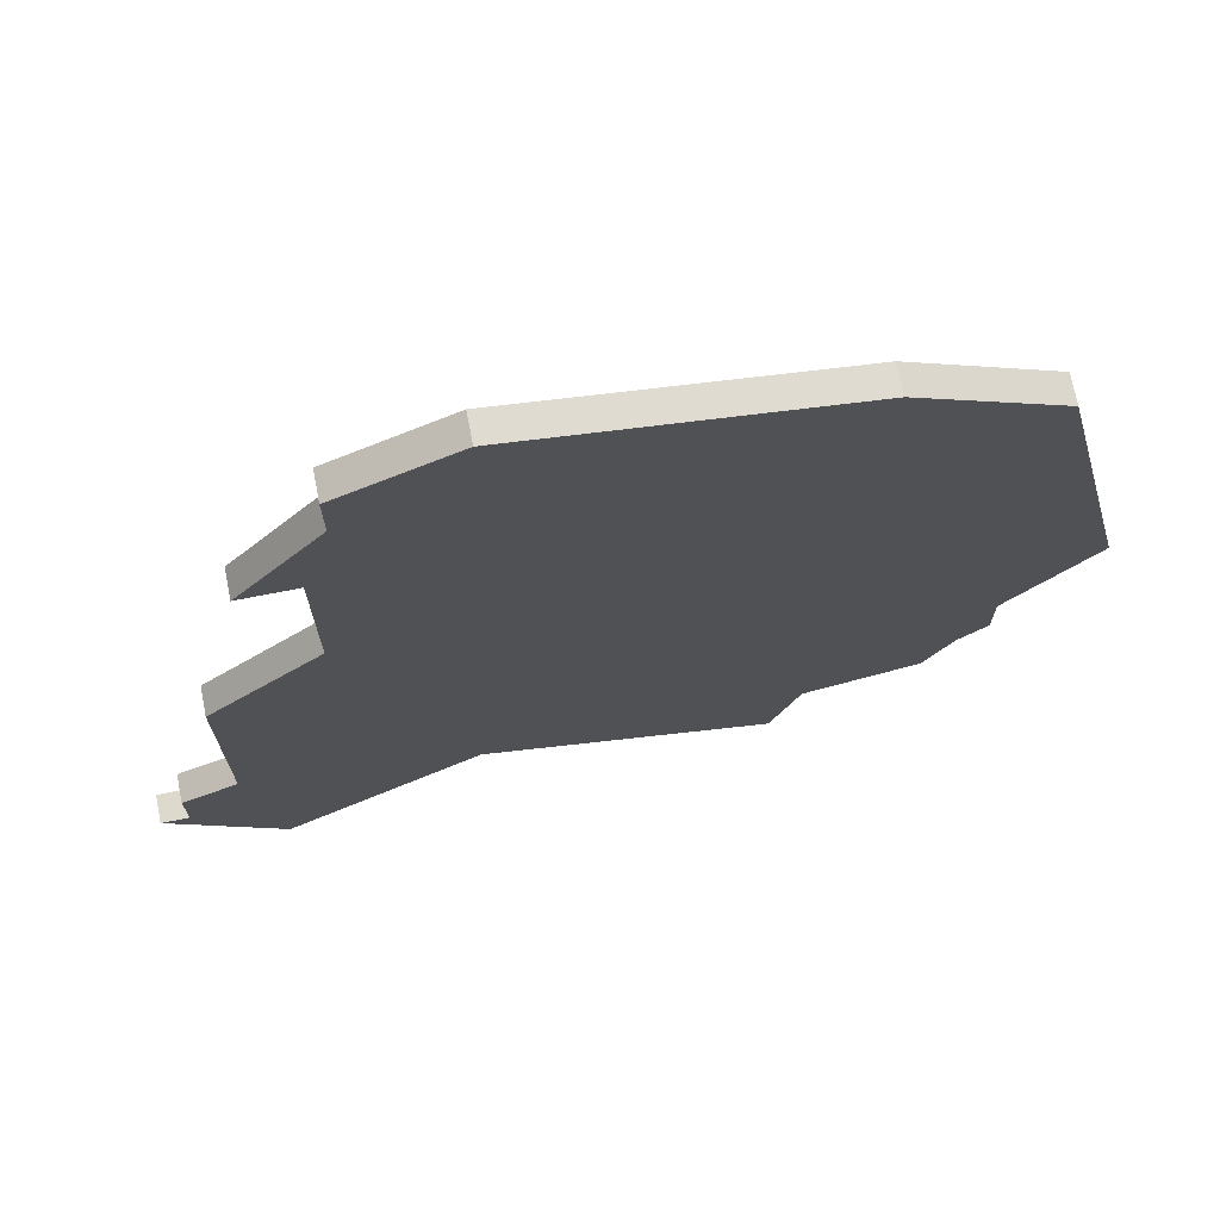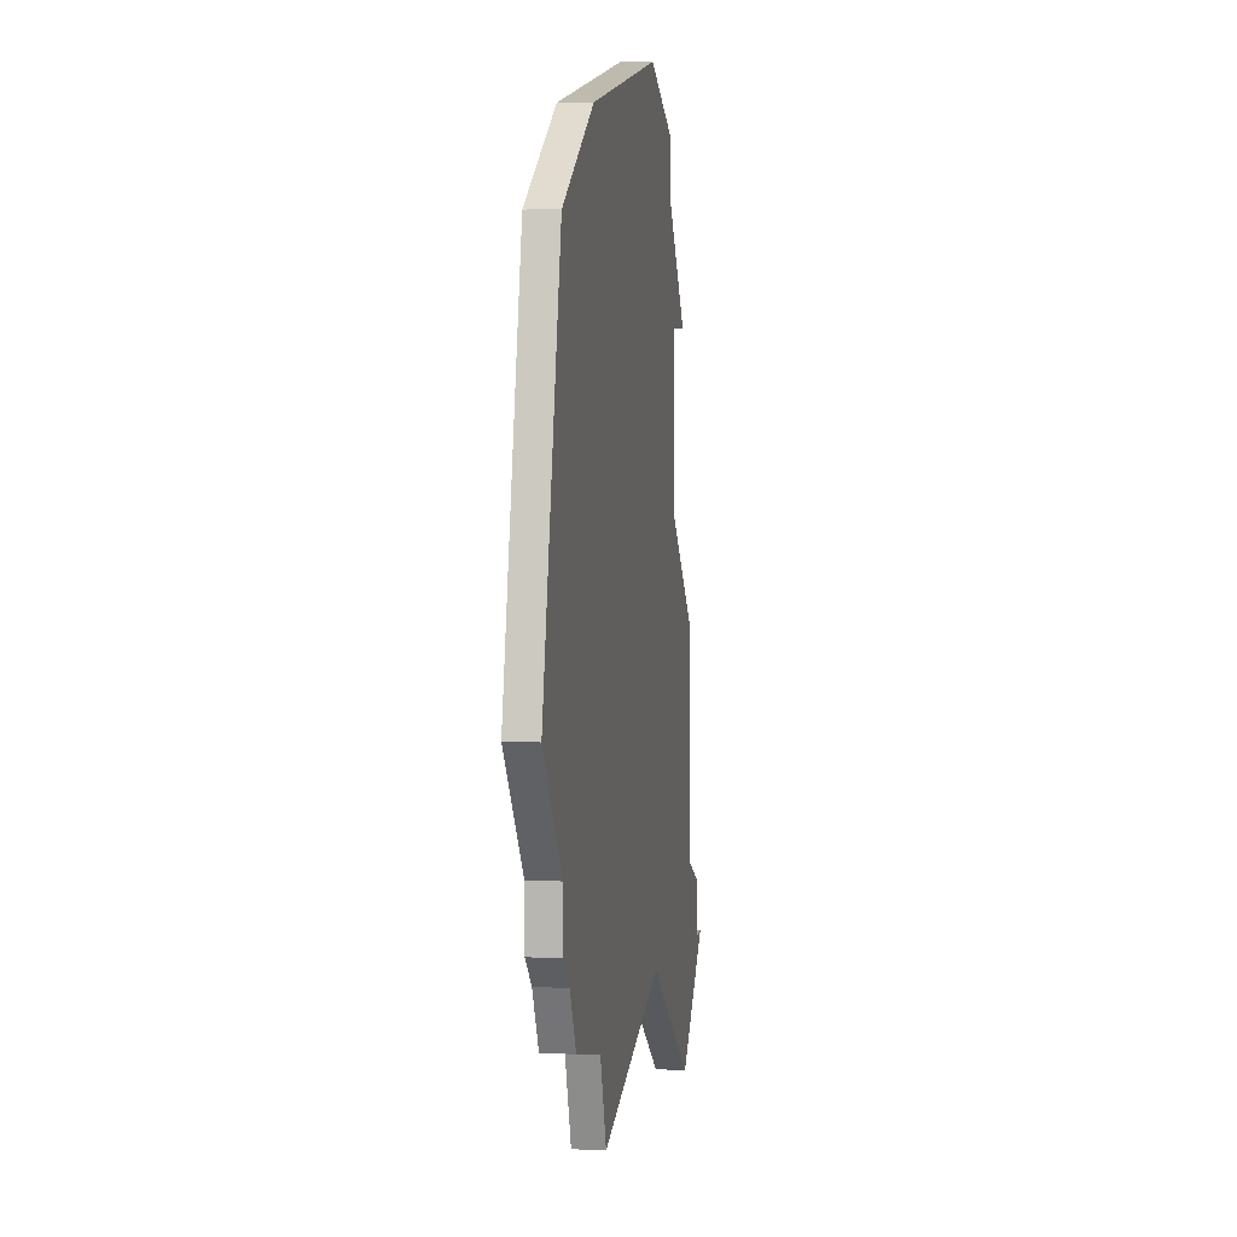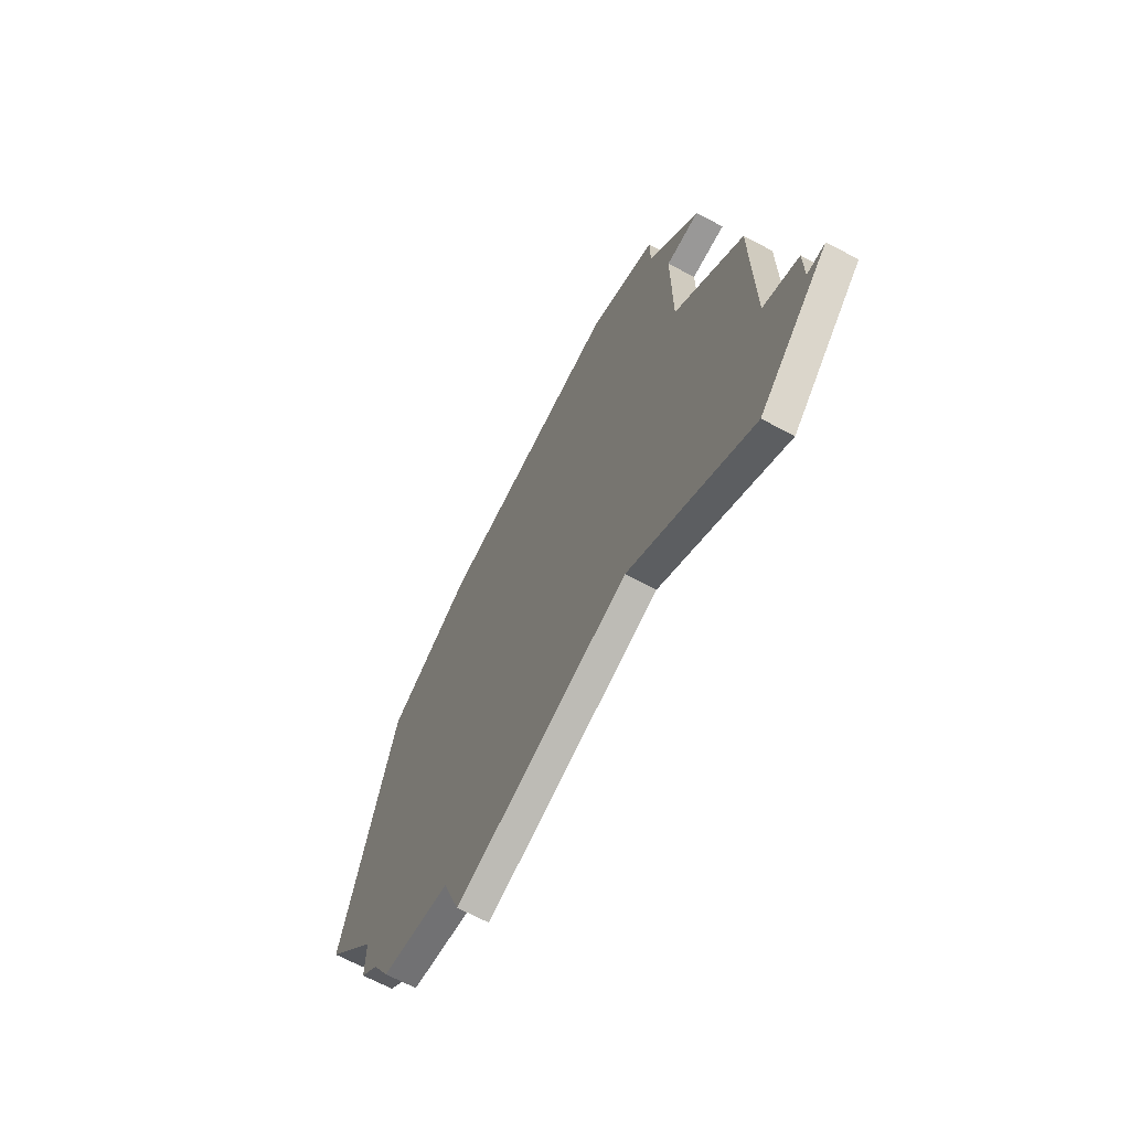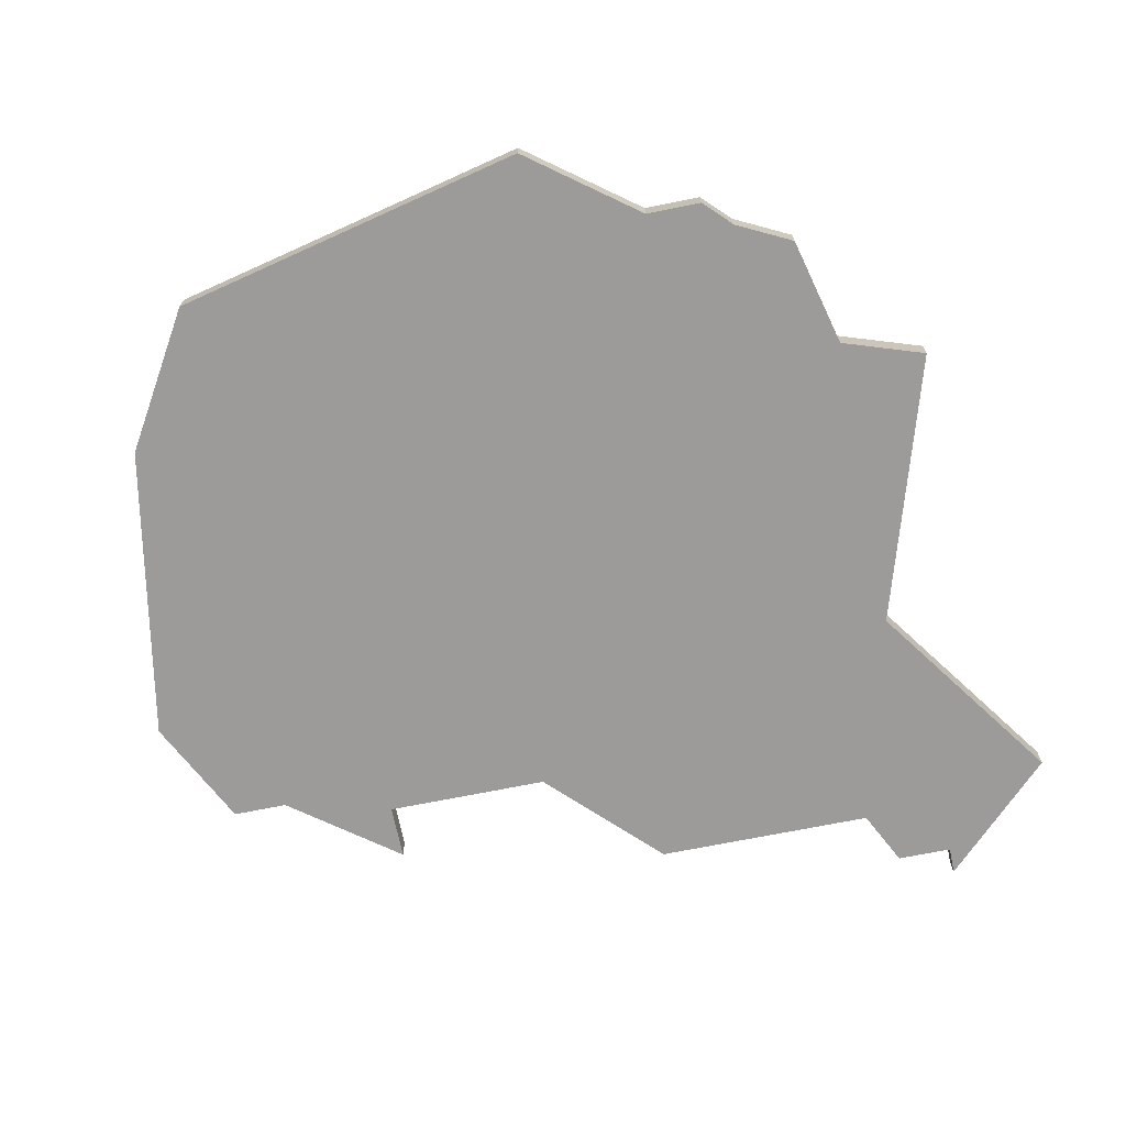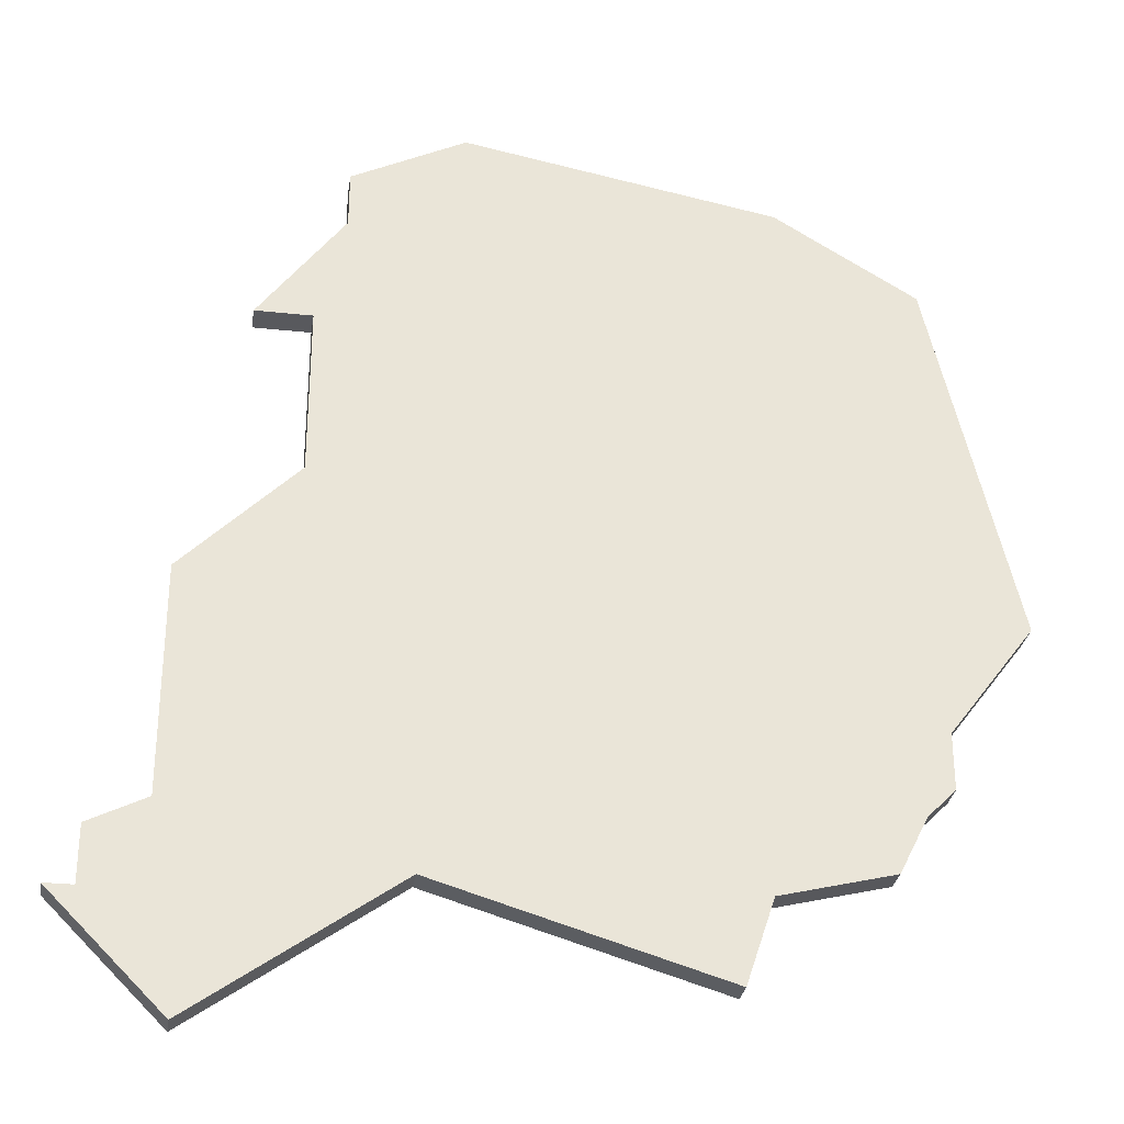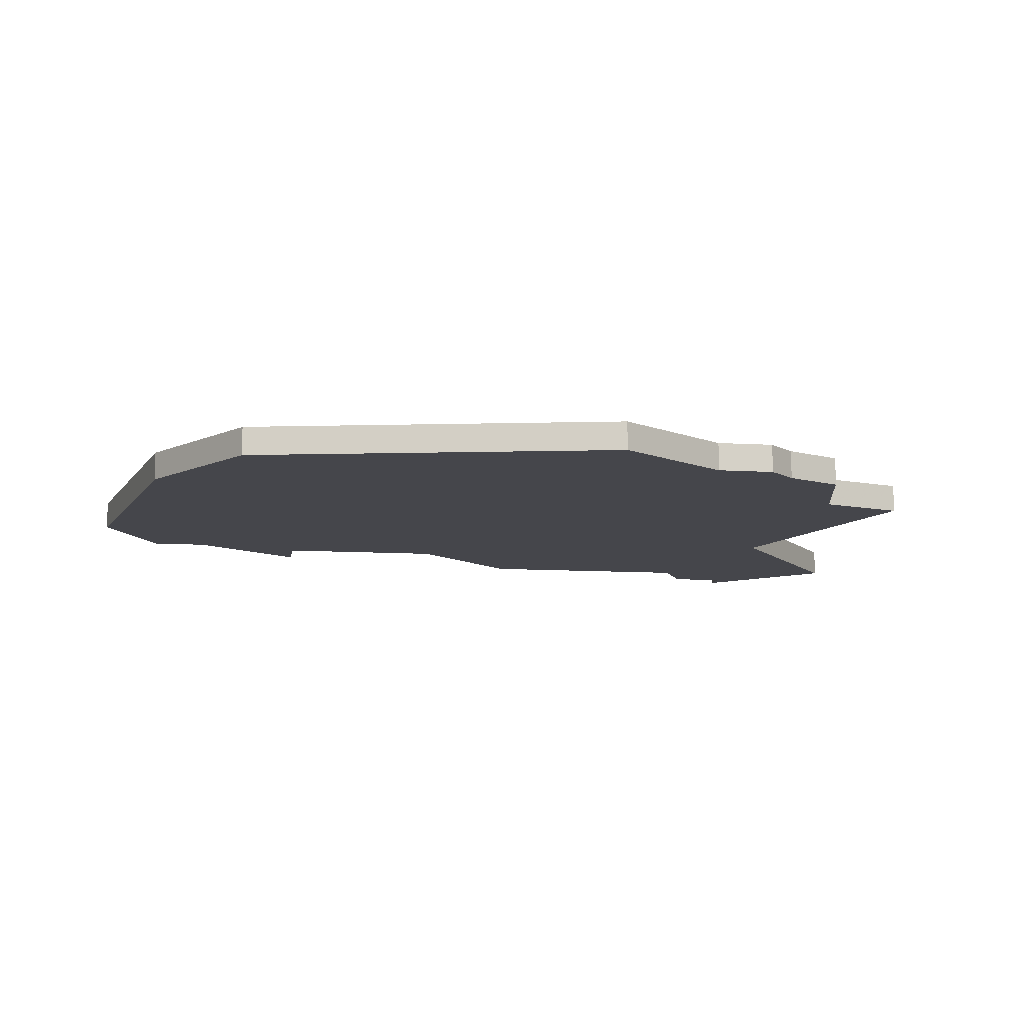
<metadata>
{"format":"obj","ext":"obj","renderer":"f3d","projection":"perspective","resolution":1024,"background":"white","views":[{"elev":72.0,"azim":168.9,"up":"+Y"},{"elev":5.7,"azim":-81.2,"up":"+Y"},{"elev":-68.7,"azim":62.1,"up":"+Y"},{"elev":-69.7,"azim":-78.6,"up":"+Z"},{"elev":-30.2,"azim":171.2,"up":"+Y"},{"elev":-10.0,"azim":-99.2,"up":"+Z"}]}
</metadata>
<code>
v 3303 -1369 0
v 3303 -1369 1
v 3319 -1346 0
v 3319 -1346 1
v 3302 -1366 0
v 3302 -1366 1
v 3293 -1356 0
v 3293 -1356 1
v 3301 -1340 0
v 3301 -1340 1
v 3317 -1352 0
v 3317 -1352 1
v 3317 -1346 0
v 3317 -1346 1
v 3316 -1340 0
v 3316 -1340 1
v 3316 -1342 0
v 3316 -1342 1
v 3324 -1367 0
v 3324 -1367 1
v 3323 -1365 0
v 3323 -1365 1
v 3323 -1367 0
v 3323 -1367 1
v 3298 -1365 0
v 3298 -1365 1
v 3297 -1363 0
v 3297 -1363 1
v 3313 -1366 0
v 3313 -1366 1
v 3321 -1364 0
v 3321 -1364 1
v 3321 -1356 0
v 3321 -1356 1
v 3296 -1343 0
v 3296 -1343 1
v 3296 -1360 0
v 3296 -1360 1
v 3296 -1362 0
v 3296 -1362 1
v 3312 -1338 0
v 3312 -1338 1
v 3320 -1371 0
v 3320 -1371 1
f 5 25 27
f 29 1 5
f 37 5 27
f 5 37 11
f 37 27 39
f 35 37 7
f 35 9 37
f 11 37 9
f 9 41 13
f 5 11 29
f 31 29 33
f 23 43 31
f 43 23 19
f 31 21 23
f 11 9 13
f 13 41 17
f 41 15 17
f 17 3 13
f 11 33 29
f 43 29 31
f 28 26 6
f 6 2 30
f 28 6 38
f 12 38 6
f 40 28 38
f 8 38 36
f 38 10 36
f 10 38 12
f 14 42 10
f 30 12 6
f 34 30 32
f 32 44 24
f 20 24 44
f 24 22 32
f 14 10 12
f 18 42 14
f 18 16 42
f 14 4 18
f 30 34 12
f 32 30 44
f 18 4 17
f 17 4 3
f 16 18 15
f 15 18 17
f 42 16 41
f 41 16 15
f 10 42 9
f 9 42 41
f 36 10 35
f 35 10 9
f 8 36 7
f 7 36 35
f 38 8 37
f 37 8 7
f 40 38 39
f 39 38 37
f 28 40 27
f 27 40 39
f 26 28 25
f 25 28 27
f 6 26 5
f 5 26 25
f 2 6 1
f 1 6 5
f 30 2 29
f 29 2 1
f 44 30 43
f 43 30 29
f 20 44 19
f 19 44 43
f 24 20 23
f 23 20 19
f 22 24 21
f 21 24 23
f 32 22 31
f 31 22 21
f 34 32 33
f 33 32 31
f 12 34 11
f 11 34 33
f 4 14 3
f 3 14 13
f 14 12 13
f 13 12 11

</code>
